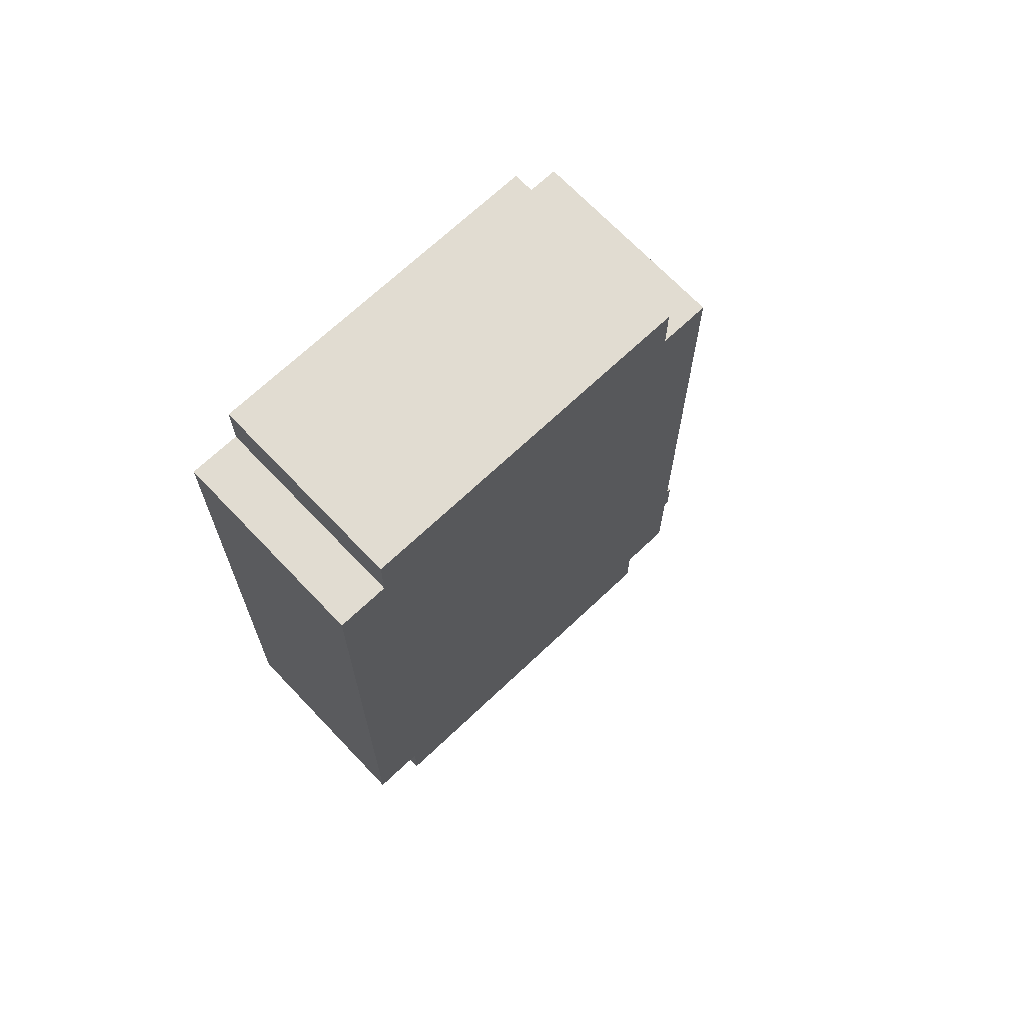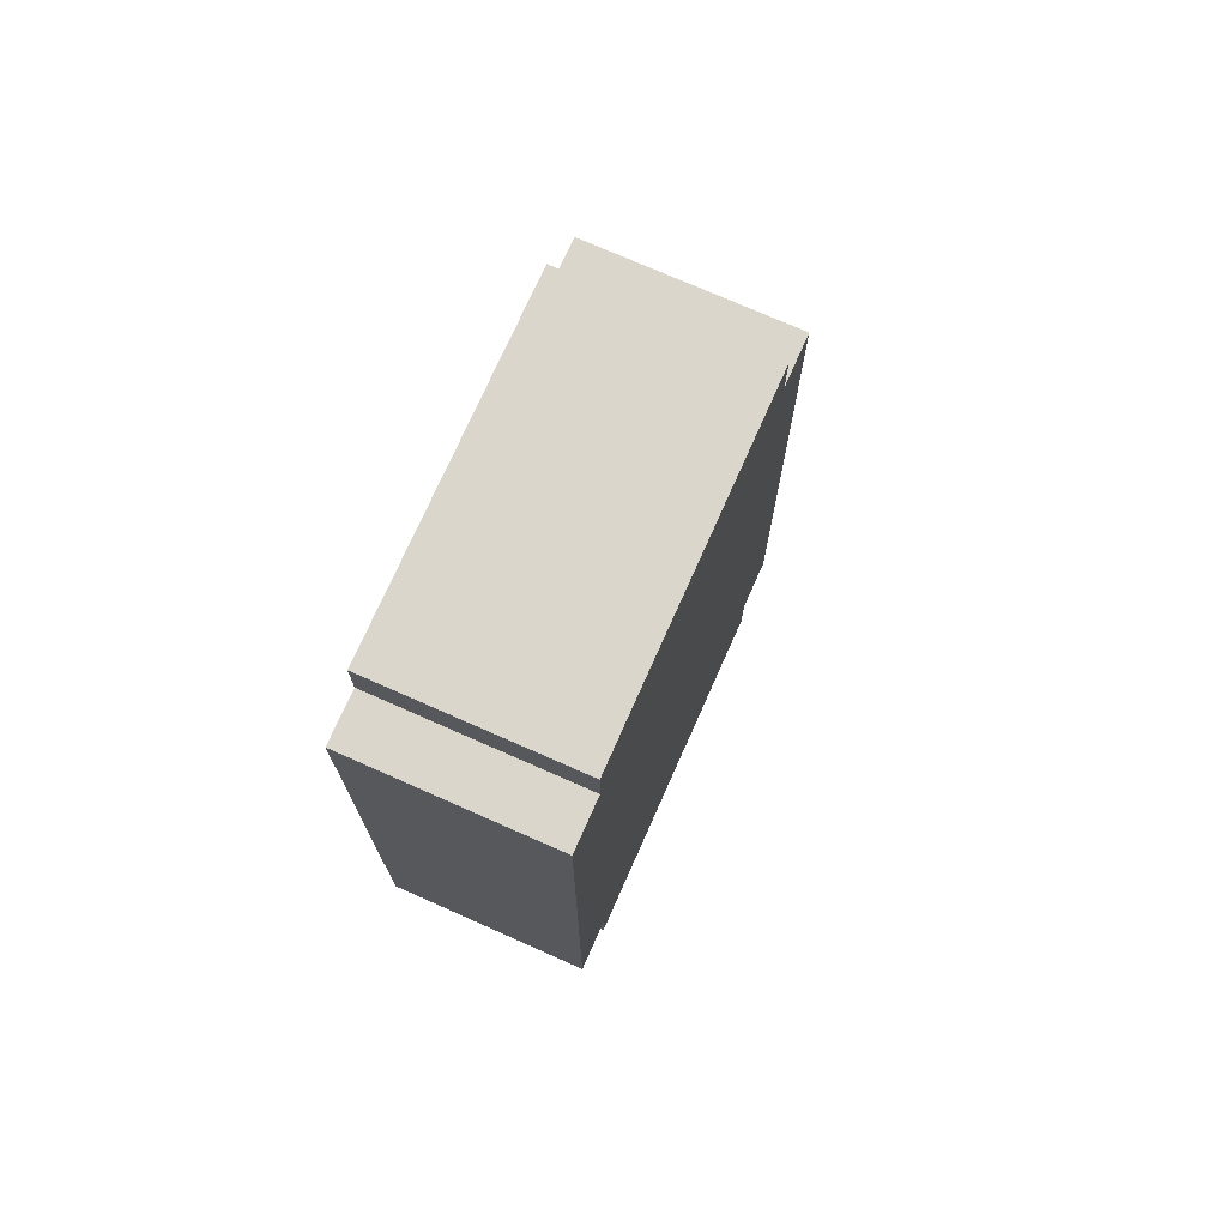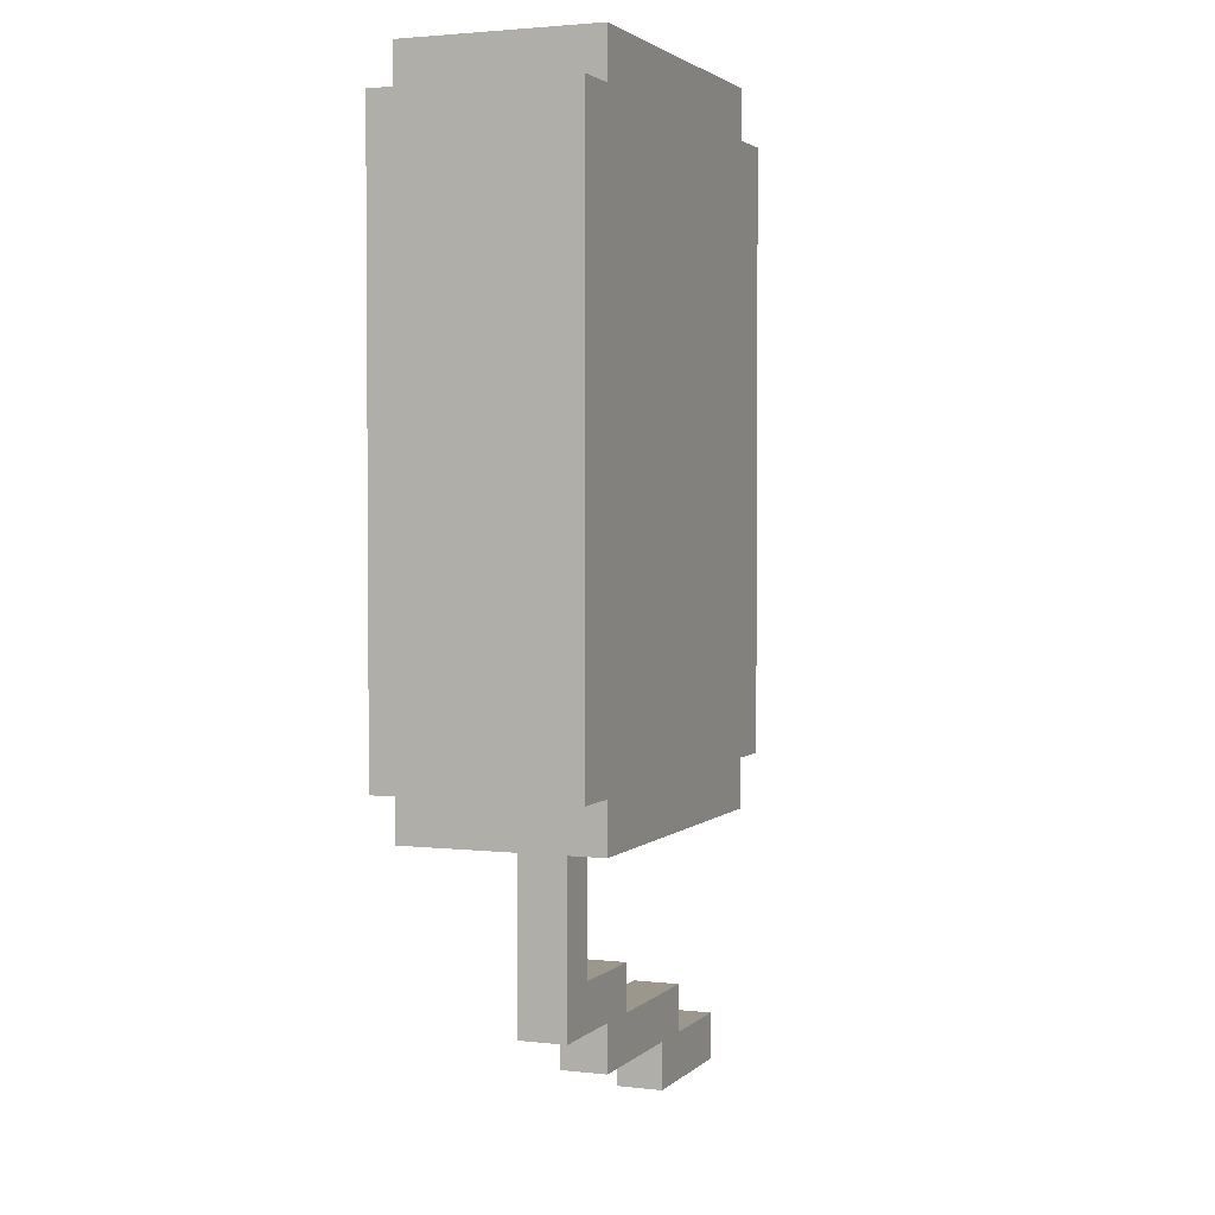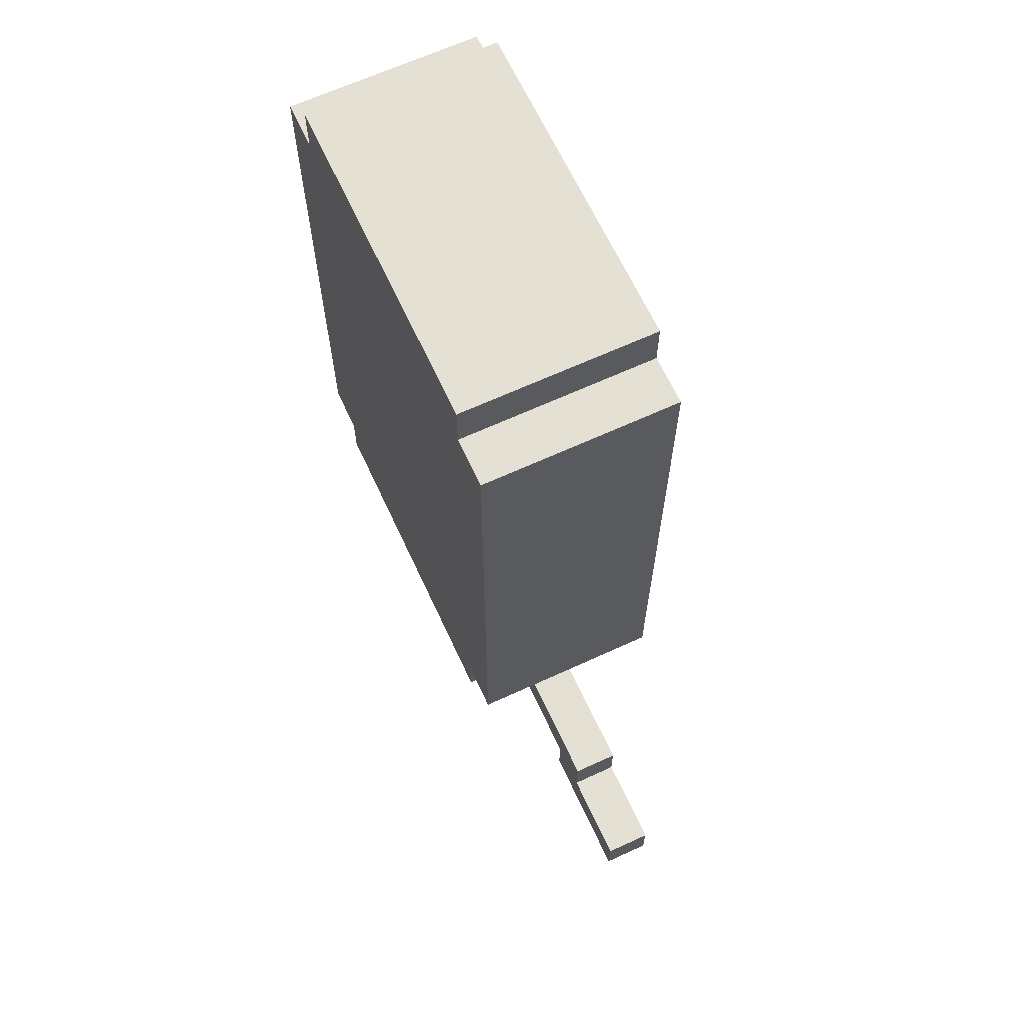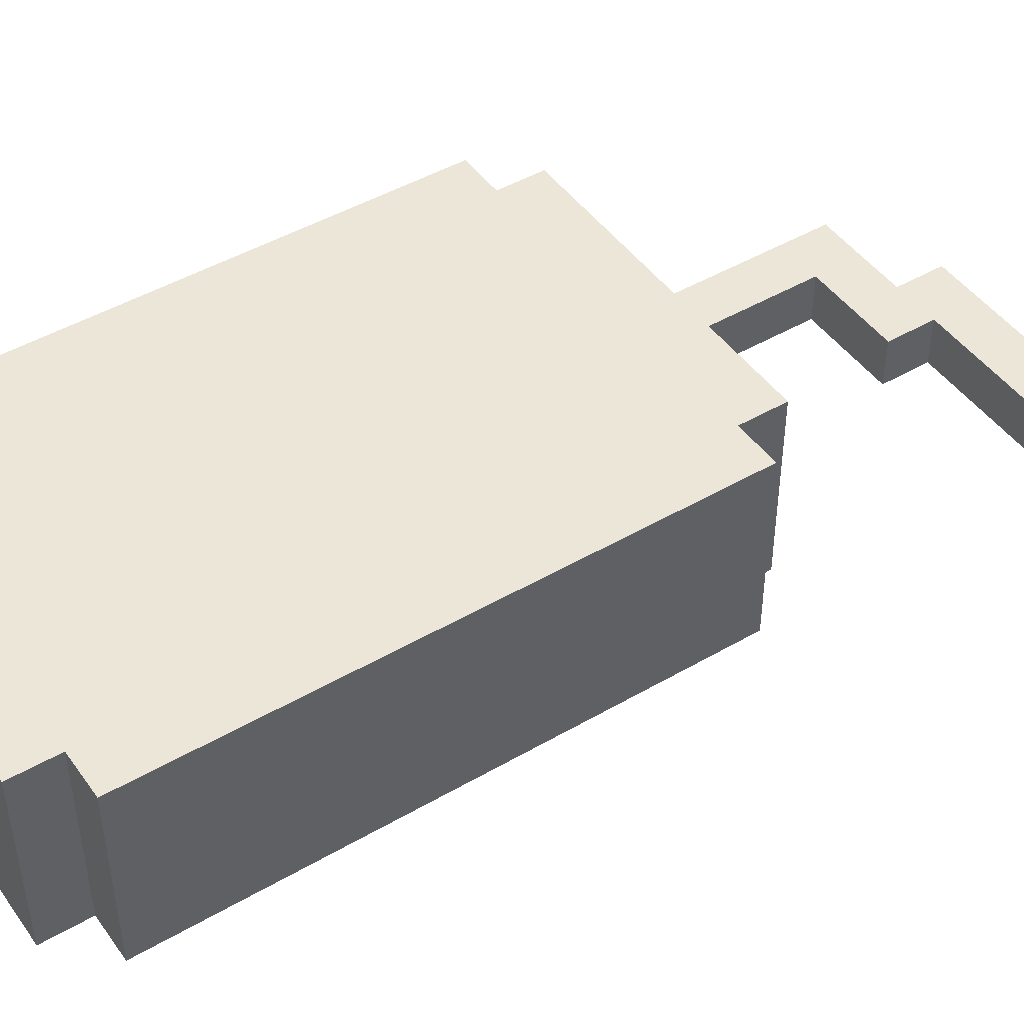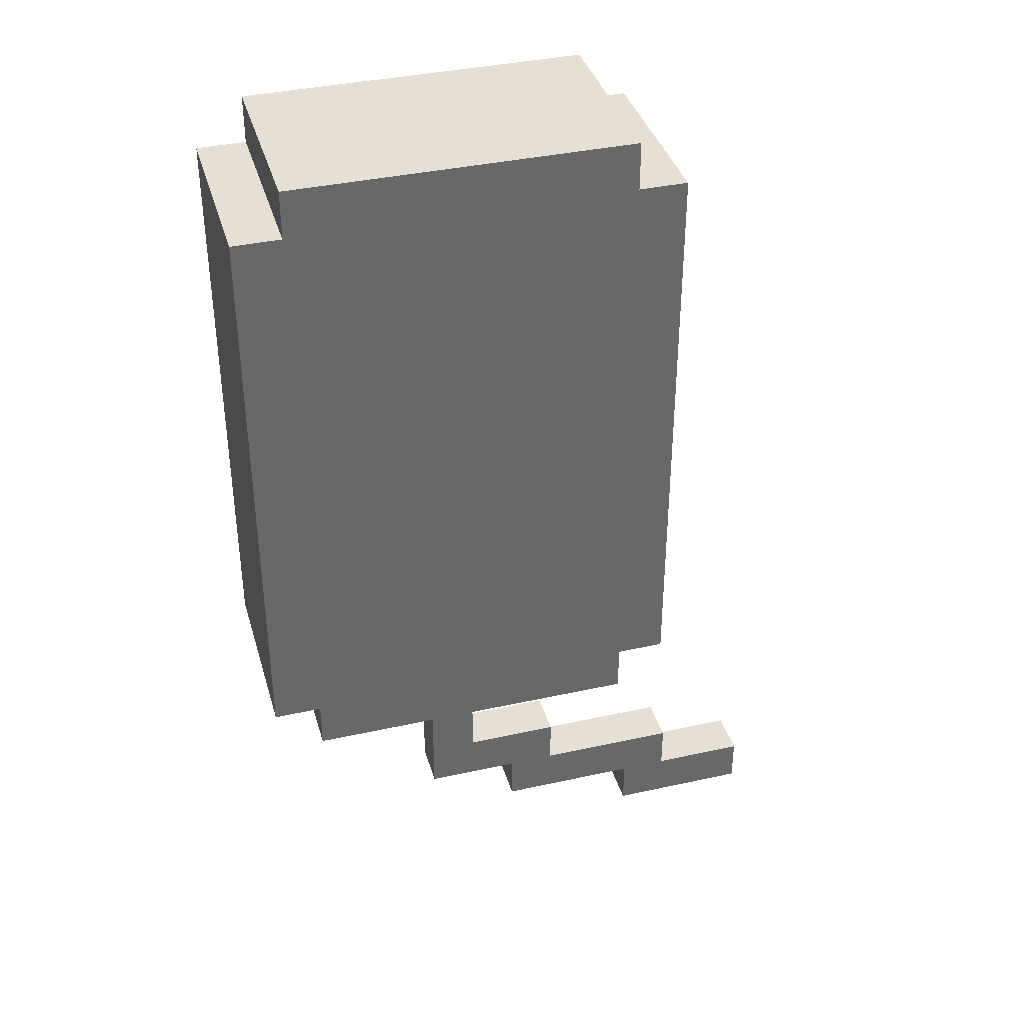
<metadata>
{"format":"obj","ext":"obj","renderer":"f3d","projection":"perspective","resolution":1024,"background":"white","views":[{"elev":69.0,"azim":-43.5,"up":"+Z"},{"elev":73.8,"azim":-66.1,"up":"+Z"},{"elev":2.6,"azim":-68.2,"up":"+Z"},{"elev":65.6,"azim":65.2,"up":"+Z"},{"elev":46.3,"azim":56.4,"up":"+Y"},{"elev":38.0,"azim":-15.7,"up":"+Z"}]}
</metadata>
<code>
o
v -0.5 0.5 0.9
v -0.5 0.5 -0.3
v -0.5 0.6 0.9
v -0.5 0.6 -0.3
v -0.5 0.8 0.3
v -0.5 0.8 -0.3
v -0.5 0.9 0.9
v -0.5 0.9 0.3
v -0.5 0.9 -0.3
v -0.4 0.5 1
v -0.4 0.5 0.9
v -0.4 0.5 -0.3
v -0.4 0.5 -0.4
v -0.4 0.6 1
v -0.4 0.6 0.9
v -0.4 0.6 -0.3
v -0.4 0.6 -0.4
v -0.4 0.8 -0.3
v -0.4 0.8 -0.4
v -0.4 0.9 1
v -0.4 0.9 0.9
v -0.4 0.9 -0.3
v -0.4 0.9 -0.4
v -0.1 0.7 -0.4
v -0.1 0.7 -0.8
v -0.1 0.8 -0.4
v -0.1 0.8 -0.8
v 0.1 0.7 -0.8
v 0.1 0.7 -0.9
v 0.1 0.8 -0.8
v 0.1 0.8 -0.9
v 0.4 0.7 -0.9
v 0.4 0.7 -1
v 0.4 0.8 -0.9
v 0.4 0.8 -1
v 0 0.7 -0.4
v 0 0.7 -0.7
v 0 0.8 -0.4
v 0 0.8 -0.7
v 0.2 0.7 -0.7
v 0.2 0.7 -0.8
v 0.2 0.8 -0.7
v 0.2 0.8 -0.8
v 0.3 0.5 1
v 0.3 0.5 0.9
v 0.3 0.5 -0.3
v 0.3 0.5 -0.4
v 0.3 0.6 1
v 0.3 0.6 0.9
v 0.3 0.6 -0.3
v 0.3 0.6 -0.4
v 0.3 0.8 -0.3
v 0.3 0.8 -0.4
v 0.3 0.9 1
v 0.3 0.9 0.9
v 0.3 0.9 -0.3
v 0.3 0.9 -0.4
v 0.4 0.5 0.9
v 0.4 0.5 -0.3
v 0.4 0.6 0.9
v 0.4 0.6 -0.3
v 0.4 0.8 0.3
v 0.4 0.8 -0.3
v 0.4 0.9 0.9
v 0.4 0.9 0.3
v 0.4 0.9 -0.3
v 0.5 0.7 -0.8
v 0.5 0.7 -0.9
v 0.5 0.8 -0.8
v 0.5 0.8 -0.9
v 0.7 0.7 -0.9
v 0.7 0.7 -1
v 0.7 0.8 -0.9
v 0.7 0.8 -1
v -0.4 0.5 1
v -0.4 0.6 1
v -0.4 0.9 1
v 0.3 0.5 1
v 0.3 0.6 1
v 0.3 0.9 1
v -0.5 0.5 0.9
v -0.5 0.6 0.9
v -0.5 0.9 0.9
v -0.4 0.5 0.9
v -0.4 0.6 0.9
v -0.4 0.9 0.9
v 0.3 0.5 0.9
v 0.3 0.6 0.9
v 0.3 0.9 0.9
v 0.4 0.5 0.9
v 0.4 0.6 0.9
v 0.4 0.9 0.9
v 0 0.7 -0.7
v 0 0.8 -0.7
v 0.2 0.7 -0.7
v 0.2 0.8 -0.7
v 0.2 0.7 -0.8
v 0.2 0.8 -0.8
v 0.5 0.7 -0.8
v 0.5 0.8 -0.8
v 0.5 0.7 -0.9
v 0.5 0.8 -0.9
v 0.7 0.7 -0.9
v 0.7 0.8 -0.9
v -0.5 0.5 -0.3
v -0.5 0.6 -0.3
v -0.5 0.8 -0.3
v -0.5 0.9 -0.3
v -0.4 0.5 -0.3
v -0.4 0.6 -0.3
v -0.4 0.8 -0.3
v -0.4 0.9 -0.3
v 0.3 0.5 -0.3
v 0.3 0.6 -0.3
v 0.3 0.8 -0.3
v 0.3 0.9 -0.3
v 0.4 0.5 -0.3
v 0.4 0.6 -0.3
v 0.4 0.8 -0.3
v 0.4 0.9 -0.3
v -0.4 0.5 -0.4
v -0.4 0.6 -0.4
v -0.4 0.8 -0.4
v -0.4 0.9 -0.4
v -0.1 0.7 -0.4
v -0.1 0.8 -0.4
v -0.1 0.9 -0.4
v 0 0.7 -0.4
v 0 0.8 -0.4
v 0 0.9 -0.4
v 0.3 0.5 -0.4
v 0.3 0.6 -0.4
v 0.3 0.8 -0.4
v 0.3 0.9 -0.4
v -0.1 0.7 -0.8
v -0.1 0.8 -0.8
v 0.1 0.7 -0.8
v 0.1 0.8 -0.8
v 0.1 0.7 -0.9
v 0.1 0.8 -0.9
v 0.4 0.7 -0.9
v 0.4 0.8 -0.9
v 0.4 0.7 -1
v 0.4 0.8 -1
v 0.7 0.7 -1
v 0.7 0.8 -1
v -0.4 0.5 1
v 0.3 0.5 1
v -0.5 0.5 0.9
v -0.4 0.5 0.9
v 0.3 0.5 0.9
v 0.4 0.5 0.9
v -0.1 0.5 0.4
v 0 0.5 0.4
v -0.1 0.5 0.3
v 0 0.5 0.3
v -0.1 0.5 0.2
v 0 0.5 0.2
v -0.5 0.5 -0.3
v -0.4 0.5 -0.3
v 0.3 0.5 -0.3
v 0.4 0.5 -0.3
v -0.4 0.5 -0.4
v 0.3 0.5 -0.4
v -0.1 0.7 -0.4
v 0 0.7 -0.4
v 0 0.7 -0.7
v 0.2 0.7 -0.7
v -0.1 0.7 -0.8
v 0.1 0.7 -0.8
v 0.2 0.7 -0.8
v 0.5 0.7 -0.8
v 0.1 0.7 -0.9
v 0.4 0.7 -0.9
v 0.5 0.7 -0.9
v 0.7 0.7 -0.9
v 0.4 0.7 -1
v 0.7 0.7 -1
v -0.1 0.8 -0.4
v 0 0.8 -0.4
v 0 0.8 -0.7
v 0.2 0.8 -0.7
v -0.1 0.8 -0.8
v 0.1 0.8 -0.8
v 0.2 0.8 -0.8
v 0.5 0.8 -0.8
v 0.1 0.8 -0.9
v 0.4 0.8 -0.9
v 0.5 0.8 -0.9
v 0.7 0.8 -0.9
v 0.4 0.8 -1
v 0.7 0.8 -1
v -0.4 0.9 1
v 0.3 0.9 1
v -0.5 0.9 0.9
v -0.4 0.9 0.9
v 0.3 0.9 0.9
v 0.4 0.9 0.9
v -0.5 0.9 0.3
v -0.1 0.9 0.3
v 0 0.9 0.3
v 0.4 0.9 0.3
v -0.5 0.9 -0.3
v -0.4 0.9 -0.3
v 0.3 0.9 -0.3
v 0.4 0.9 -0.3
v -0.4 0.9 -0.4
v -0.1 0.9 -0.4
v 0 0.9 -0.4
v 0.3 0.9 -0.4
f 3 2 1
f 4 2 3
f 5 4 3
f 6 4 5
f 7 5 3
f 8 6 5
f 8 5 7
f 9 6 8
f 14 11 10
f 15 11 14
f 16 13 12
f 17 13 16
f 18 17 16
f 19 17 18
f 20 15 14
f 21 15 20
f 22 19 18
f 23 19 22
f 26 25 24
f 27 25 26
f 30 29 28
f 31 29 30
f 34 33 32
f 35 33 34
f 36 37 38
f 38 37 39
f 40 41 42
f 42 41 43
f 44 45 48
f 48 45 49
f 46 47 50
f 50 47 51
f 50 51 52
f 52 51 53
f 48 49 54
f 54 49 55
f 52 53 56
f 56 53 57
f 58 59 60
f 60 59 61
f 60 61 62
f 62 61 63
f 60 62 64
f 62 63 65
f 64 62 65
f 65 63 66
f 67 68 69
f 69 68 70
f 71 72 73
f 73 72 74
f 78 76 75
f 79 77 76
f 79 76 78
f 80 77 79
f 84 82 81
f 85 83 82
f 85 82 84
f 86 83 85
f 90 88 87
f 91 89 88
f 91 88 90
f 92 89 91
f 95 94 93
f 96 94 95
f 99 98 97
f 100 98 99
f 103 102 101
f 104 102 103
f 105 106 109
f 106 107 110
f 109 106 110
f 107 108 111
f 110 107 111
f 111 108 112
f 113 114 117
f 114 115 118
f 117 114 118
f 115 116 119
f 118 115 119
f 119 116 120
f 122 123 125
f 123 124 126
f 125 123 126
f 126 124 127
f 122 125 128
f 126 127 129
f 129 127 130
f 121 122 131
f 122 128 132
f 131 122 132
f 128 129 132
f 129 130 133
f 132 129 133
f 133 130 134
f 135 136 137
f 137 136 138
f 139 140 141
f 141 140 142
f 143 144 145
f 145 144 146
f 150 148 147
f 151 148 150
f 153 150 149
f 153 152 151
f 153 151 150
f 154 152 153
f 155 153 149
f 155 154 153
f 156 152 154
f 156 154 155
f 157 155 149
f 157 156 155
f 158 152 156
f 158 156 157
f 159 157 149
f 159 158 157
f 160 158 159
f 161 152 158
f 161 158 160
f 162 152 161
f 163 161 160
f 164 161 163
f 167 166 165
f 169 167 165
f 169 168 167
f 170 168 169
f 171 168 170
f 173 172 171
f 173 171 170
f 174 172 173
f 175 172 174
f 177 176 175
f 177 175 174
f 178 176 177
f 179 180 181
f 179 181 183
f 181 182 183
f 183 182 184
f 184 182 185
f 185 186 187
f 184 185 187
f 187 186 188
f 188 186 189
f 189 190 191
f 188 189 191
f 191 190 192
f 193 194 196
f 196 194 197
f 195 196 199
f 197 198 199
f 196 197 199
f 199 198 200
f 200 198 201
f 201 198 202
f 199 200 203
f 203 200 204
f 201 202 205
f 205 202 206
f 204 200 207
f 200 201 208
f 207 200 208
f 201 205 209
f 208 201 209
f 209 205 210

</code>
